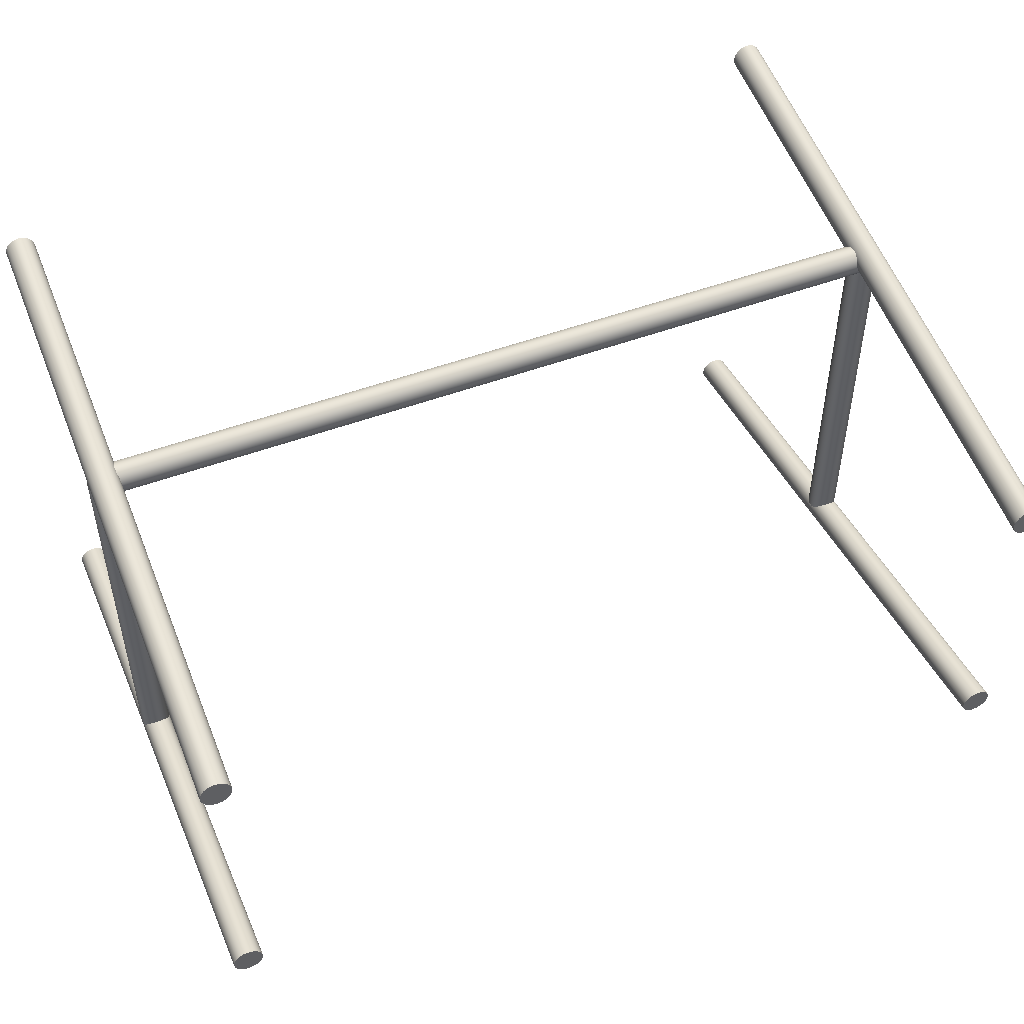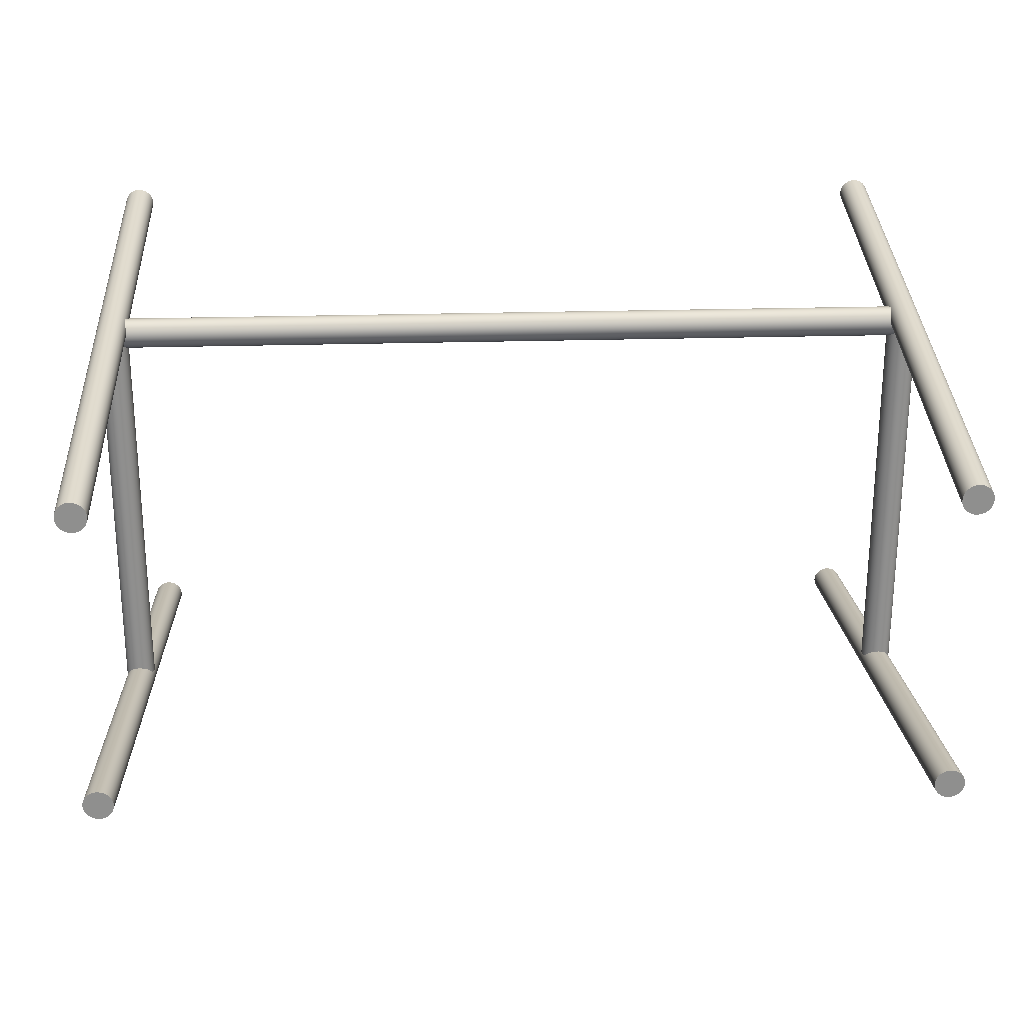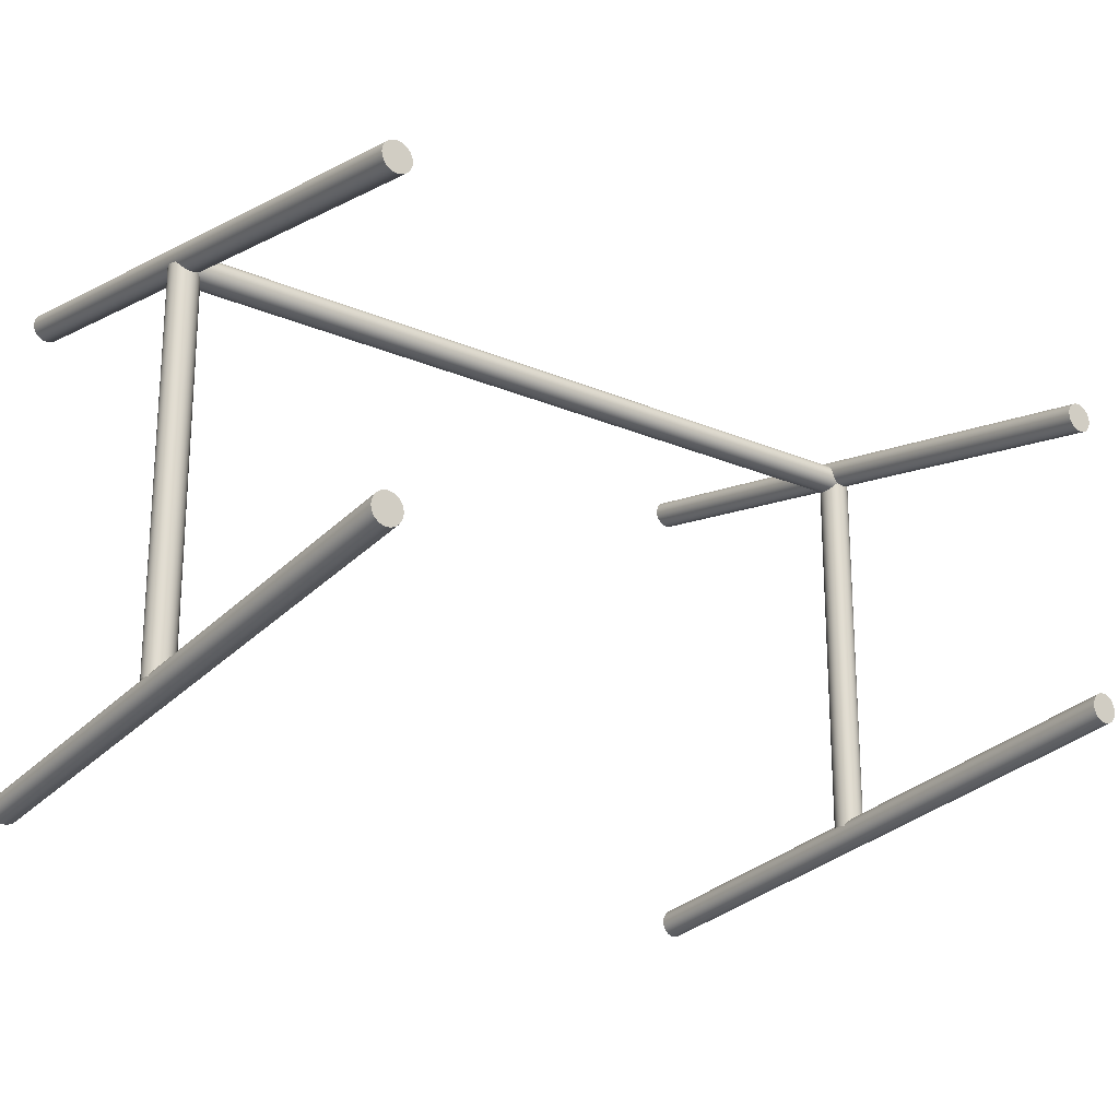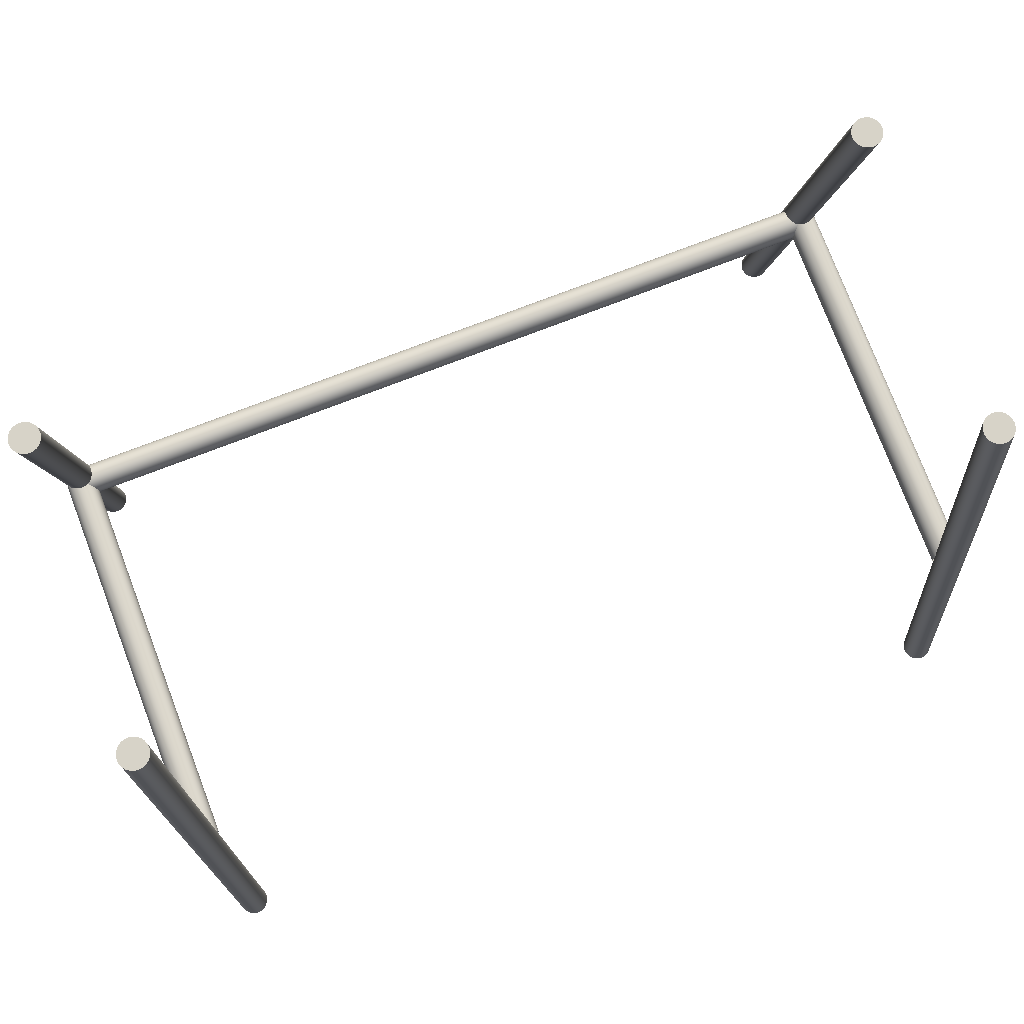
<metadata>
{"format":"obj","ext":"obj","renderer":"f3d","projection":"perspective","resolution":1024,"background":"white","views":[{"elev":50.2,"azim":-22.2,"up":"+Y"},{"elev":25.1,"azim":-2.7,"up":"+Y"},{"elev":-21.0,"azim":-37.8,"up":"+Y"},{"elev":77.1,"azim":-20.9,"up":"+Z"}]}
</metadata>
<code>
o MeshRobothorDeskLillasen_0_GeomSubset_1
v 0.3654 -0.2508 0.3554
v -0.3446 -0.2508 0.3554
v 0.3654 -0.2508 0.2854
v -0.3446 -0.2508 0.2854
v 0.3654 -0.000763 0.2854
v -0.3446 -0.000763 0.2854
v -0.3446 -0.000763 0.3554
v 0.3654 -0.000763 0.3554
v -0.4293 -0.2507 -0.3702
v -0.4277 -0.2471 -0.3702
v -0.4253 -0.2439 -0.3702
v -0.4222 -0.2415 -0.3702
v -0.4185 -0.24 -0.3702
v -0.4146 -0.2395 -0.3702
v -0.4107 -0.24 -0.3702
v -0.407 -0.2415 -0.3702
v -0.4039 -0.2439 -0.3702
v -0.4014 -0.2471 -0.3702
v -0.3999 -0.2507 -0.3702
v -0.3994 -0.2547 -0.3702
v -0.3999 -0.2586 -0.3702
v -0.4014 -0.2623 -0.3702
v -0.4039 -0.2654 -0.3702
v -0.407 -0.2678 -0.3702
v -0.4107 -0.2693 -0.3702
v -0.4146 -0.2698 -0.3702
v -0.4185 -0.2693 -0.3702
v -0.4222 -0.2678 -0.3702
v -0.4253 -0.2654 -0.3702
v -0.4277 -0.2623 -0.3702
v -0.4293 -0.2586 -0.3702
v -0.4298 -0.2547 -0.3702
v -0.4293 -0.1507 0.2725
v -0.4277 -0.147 0.2725
v -0.4253 -0.1439 0.2725
v -0.4222 -0.1415 0.2725
v -0.4185 -0.14 0.2725
v -0.4146 -0.1394 0.2725
v -0.4107 -0.14 0.2725
v -0.407 -0.1415 0.2725
v -0.4039 -0.1439 0.2725
v -0.4014 -0.147 0.2725
v -0.3999 -0.1507 0.2725
v -0.3994 -0.1546 0.2725
v -0.3999 -0.1586 0.2725
v -0.4014 -0.1622 0.2725
v -0.4039 -0.1654 0.2725
v -0.407 -0.1678 0.2725
v -0.4107 -0.1693 0.2725
v -0.4146 -0.1698 0.2725
v -0.4185 -0.1693 0.2725
v -0.4222 -0.1678 0.2725
v -0.4253 -0.1654 0.2725
v -0.4277 -0.1622 0.2725
v -0.4293 -0.1586 0.2725
v -0.4298 -0.1546 0.2725
v -0.4146 -0.2547 -0.3702
v -0.4146 -0.1546 0.2725
v -0.4293 0.2485 -0.3702
v -0.4277 0.2448 -0.3702
v -0.4253 0.2417 -0.3702
v -0.4222 0.2392 -0.3702
v -0.4185 0.2377 -0.3702
v -0.4146 0.2372 -0.3702
v -0.4107 0.2377 -0.3702
v -0.407 0.2392 -0.3702
v -0.4039 0.2417 -0.3702
v -0.4014 0.2448 -0.3702
v -0.3999 0.2485 -0.3702
v -0.3994 0.2524 -0.3702
v -0.3999 0.2563 -0.3702
v -0.4014 0.26 -0.3702
v -0.4039 0.2631 -0.3702
v -0.407 0.2655 -0.3702
v -0.4107 0.2671 -0.3702
v -0.4146 0.2676 -0.3702
v -0.4185 0.2671 -0.3702
v -0.4222 0.2655 -0.3702
v -0.4253 0.2631 -0.3702
v -0.4277 0.26 -0.3702
v -0.4293 0.2563 -0.3702
v -0.4298 0.2524 -0.3702
v -0.4293 0.1484 0.2725
v -0.4277 0.1448 0.2725
v -0.4253 0.1416 0.2725
v -0.4222 0.1392 0.2725
v -0.4185 0.1377 0.2725
v -0.4146 0.1372 0.2725
v -0.4107 0.1377 0.2725
v -0.407 0.1392 0.2725
v -0.4039 0.1416 0.2725
v -0.4014 0.1448 0.2725
v -0.3999 0.1484 0.2725
v -0.3994 0.1524 0.2725
v -0.3999 0.1563 0.2725
v -0.4014 0.16 0.2725
v -0.4039 0.1631 0.2725
v -0.407 0.1655 0.2725
v -0.4107 0.167 0.2725
v -0.4146 0.1676 0.2725
v -0.4185 0.167 0.2725
v -0.4222 0.1655 0.2725
v -0.4253 0.1631 0.2725
v -0.4277 0.16 0.2725
v -0.4293 0.1563 0.2725
v -0.4298 0.1524 0.2725
v -0.4146 0.2524 -0.3702
v -0.4146 0.1524 0.2725
v 0.4009 0.2485 -0.3702
v 0.4025 0.2448 -0.3702
v 0.4049 0.2417 -0.3702
v 0.408 0.2392 -0.3702
v 0.4117 0.2377 -0.3702
v 0.4156 0.2372 -0.3702
v 0.4195 0.2377 -0.3702
v 0.4232 0.2392 -0.3702
v 0.4264 0.2417 -0.3702
v 0.4288 0.2448 -0.3702
v 0.4303 0.2485 -0.3702
v 0.4308 0.2524 -0.3702
v 0.4303 0.2563 -0.3702
v 0.4288 0.26 -0.3702
v 0.4264 0.2631 -0.3702
v 0.4232 0.2655 -0.3702
v 0.4195 0.2671 -0.3702
v 0.4156 0.2676 -0.3702
v 0.4117 0.2671 -0.3702
v 0.408 0.2655 -0.3702
v 0.4049 0.2631 -0.3702
v 0.4025 0.26 -0.3702
v 0.4009 0.2563 -0.3702
v 0.4004 0.2524 -0.3702
v 0.4009 0.1484 0.2725
v 0.4025 0.1448 0.2725
v 0.4049 0.1416 0.2725
v 0.408 0.1392 0.2725
v 0.4117 0.1377 0.2725
v 0.4156 0.1372 0.2725
v 0.4195 0.1377 0.2725
v 0.4232 0.1392 0.2725
v 0.4264 0.1416 0.2725
v 0.4288 0.1448 0.2725
v 0.4303 0.1484 0.2725
v 0.4308 0.1524 0.2725
v 0.4303 0.1563 0.2725
v 0.4288 0.16 0.2725
v 0.4264 0.1631 0.2725
v 0.4232 0.1655 0.2725
v 0.4195 0.167 0.2725
v 0.4156 0.1676 0.2725
v 0.4117 0.167 0.2725
v 0.408 0.1655 0.2725
v 0.4049 0.1631 0.2725
v 0.4025 0.16 0.2725
v 0.4009 0.1563 0.2725
v 0.4004 0.1524 0.2725
v 0.4156 0.2524 -0.3702
v 0.4156 0.1524 0.2725
v 0.401 0.1991 -0.0762
v 0.4025 0.1991 -0.07252
v 0.405 0.1991 -0.06936
v 0.4081 0.1991 -0.06694
v 0.4118 0.1991 -0.06541
v 0.4158 0.1991 -0.06489
v 0.4197 0.1991 -0.06541
v 0.4234 0.1991 -0.06694
v 0.4265 0.1991 -0.06936
v 0.429 0.1991 -0.07252
v 0.4305 0.1991 -0.0762
v 0.431 0.1991 -0.08015
v 0.4305 0.1991 -0.0841
v 0.429 0.1991 -0.08778
v 0.4265 0.1991 -0.09094
v 0.4234 0.1991 -0.09337
v 0.4197 0.1991 -0.09489
v 0.4158 0.1991 -0.09541
v 0.4118 0.1991 -0.09489
v 0.4081 0.1991 -0.09337
v 0.405 0.1991 -0.09094
v 0.4025 0.1991 -0.08778
v 0.401 0.1991 -0.0841
v 0.4005 0.1991 -0.08015
v 0.401 -0.2019 -0.0762
v 0.4025 -0.2019 -0.07252
v 0.405 -0.2019 -0.06936
v 0.4081 -0.2019 -0.06694
v 0.4118 -0.2019 -0.06541
v 0.4158 -0.2019 -0.06489
v 0.4197 -0.2019 -0.06541
v 0.4234 -0.2019 -0.06694
v 0.4265 -0.2019 -0.06936
v 0.429 -0.2019 -0.07252
v 0.4305 -0.2019 -0.0762
v 0.431 -0.2019 -0.08015
v 0.4305 -0.2019 -0.0841
v 0.429 -0.2019 -0.08779
v 0.4265 -0.2019 -0.09094
v 0.4234 -0.2019 -0.09337
v 0.4197 -0.2019 -0.09489
v 0.4158 -0.2019 -0.09541
v 0.4118 -0.2019 -0.09489
v 0.4081 -0.2019 -0.09337
v 0.405 -0.2019 -0.09094
v 0.4025 -0.2019 -0.08779
v 0.401 -0.2019 -0.0841
v 0.4005 -0.2019 -0.08015
v 0.4172 0.214 -0.0762
v 0.4172 0.2124 -0.07252
v 0.4172 0.21 -0.06936
v 0.4172 0.2068 -0.06694
v 0.4172 0.2032 -0.06541
v 0.4172 0.1992 -0.06489
v 0.4172 0.1953 -0.06541
v 0.4172 0.1916 -0.06694
v 0.4172 0.1884 -0.06936
v 0.4172 0.186 -0.07252
v 0.4172 0.1845 -0.0762
v 0.4172 0.184 -0.08015
v 0.4172 0.1845 -0.0841
v 0.4172 0.186 -0.08778
v 0.4172 0.1884 -0.09094
v 0.4172 0.1916 -0.09337
v 0.4172 0.1953 -0.09489
v 0.4172 0.1992 -0.09541
v 0.4172 0.2032 -0.09489
v 0.4172 0.2068 -0.09337
v 0.4172 0.21 -0.09094
v 0.4172 0.2124 -0.08778
v 0.4172 0.214 -0.0841
v 0.4172 0.2145 -0.08015
v -0.4115 0.214 -0.0762
v -0.4115 0.2124 -0.07252
v -0.4115 0.21 -0.06936
v -0.4115 0.2068 -0.06694
v -0.4115 0.2032 -0.06541
v -0.4115 0.1992 -0.06489
v -0.4115 0.1953 -0.06541
v -0.4115 0.1916 -0.06694
v -0.4115 0.1884 -0.06936
v -0.4115 0.186 -0.07252
v -0.4115 0.1845 -0.0762
v -0.4115 0.184 -0.08015
v -0.4115 0.1845 -0.0841
v -0.4115 0.186 -0.08778
v -0.4115 0.1884 -0.09094
v -0.4115 0.1916 -0.09337
v -0.4115 0.1953 -0.09489
v -0.4115 0.1992 -0.09541
v -0.4115 0.2032 -0.09489
v -0.4115 0.2068 -0.09337
v -0.4115 0.21 -0.09094
v -0.4115 0.2124 -0.08778
v -0.4115 0.214 -0.0841
v -0.4115 0.2145 -0.08015
v 0.4009 -0.2507 -0.3702
v 0.4025 -0.2471 -0.3702
v 0.4049 -0.2439 -0.3702
v 0.408 -0.2415 -0.3702
v 0.4117 -0.24 -0.3702
v 0.4156 -0.2395 -0.3702
v 0.4195 -0.24 -0.3702
v 0.4232 -0.2415 -0.3702
v 0.4264 -0.2439 -0.3702
v 0.4288 -0.2471 -0.3702
v 0.4303 -0.2507 -0.3702
v 0.4308 -0.2547 -0.3702
v 0.4303 -0.2586 -0.3702
v 0.4288 -0.2623 -0.3702
v 0.4264 -0.2654 -0.3702
v 0.4232 -0.2678 -0.3702
v 0.4195 -0.2693 -0.3702
v 0.4156 -0.2698 -0.3702
v 0.4117 -0.2693 -0.3702
v 0.408 -0.2678 -0.3702
v 0.4049 -0.2654 -0.3702
v 0.4025 -0.2623 -0.3702
v 0.4009 -0.2586 -0.3702
v 0.4004 -0.2547 -0.3702
v 0.4009 -0.1507 0.2725
v 0.4025 -0.147 0.2725
v 0.4049 -0.1439 0.2725
v 0.408 -0.1415 0.2725
v 0.4117 -0.14 0.2725
v 0.4156 -0.1394 0.2725
v 0.4195 -0.14 0.2725
v 0.4232 -0.1415 0.2725
v 0.4264 -0.1439 0.2725
v 0.4288 -0.147 0.2725
v 0.4303 -0.1507 0.2725
v 0.4308 -0.1546 0.2725
v 0.4303 -0.1586 0.2725
v 0.4288 -0.1622 0.2725
v 0.4264 -0.1654 0.2725
v 0.4232 -0.1678 0.2725
v 0.4195 -0.1693 0.2725
v 0.4156 -0.1698 0.2725
v 0.4117 -0.1693 0.2725
v 0.408 -0.1678 0.2725
v 0.4049 -0.1654 0.2725
v 0.4025 -0.1622 0.2725
v 0.4009 -0.1586 0.2725
v 0.4004 -0.1546 0.2725
v 0.4156 -0.2547 -0.3702
v 0.4156 -0.1546 0.2725
v -0.4296 0.1991 -0.0762
v -0.4281 0.1991 -0.07252
v -0.4256 0.1991 -0.06936
v -0.4225 0.1991 -0.06694
v -0.4188 0.1991 -0.06541
v -0.4149 0.1991 -0.06489
v -0.4109 0.1991 -0.06541
v -0.4072 0.1991 -0.06694
v -0.4041 0.1991 -0.06936
v -0.4016 0.1991 -0.07252
v -0.4001 0.1991 -0.0762
v -0.3996 0.1991 -0.08015
v -0.4001 0.1991 -0.0841
v -0.4016 0.1991 -0.08778
v -0.4041 0.1991 -0.09094
v -0.4072 0.1991 -0.09337
v -0.4109 0.1991 -0.09489
v -0.4149 0.1991 -0.09541
v -0.4188 0.1991 -0.09489
v -0.4225 0.1991 -0.09337
v -0.4256 0.1991 -0.09094
v -0.4281 0.1991 -0.08778
v -0.4296 0.1991 -0.0841
v -0.4301 0.1991 -0.08015
v -0.4296 -0.2019 -0.0762
v -0.4281 -0.2019 -0.07252
v -0.4256 -0.2019 -0.06936
v -0.4225 -0.2019 -0.06694
v -0.4188 -0.2019 -0.06541
v -0.4149 -0.2019 -0.06489
v -0.4109 -0.2019 -0.06541
v -0.4072 -0.2019 -0.06694
v -0.4041 -0.2019 -0.06936
v -0.4016 -0.2019 -0.07252
v -0.4001 -0.2019 -0.0762
v -0.3996 -0.2019 -0.08015
v -0.4001 -0.2019 -0.0841
v -0.4016 -0.2019 -0.08779
v -0.4041 -0.2019 -0.09094
v -0.4072 -0.2019 -0.09337
v -0.4109 -0.2019 -0.09489
v -0.4149 -0.2019 -0.09541
v -0.4188 -0.2019 -0.09489
v -0.4225 -0.2019 -0.09337
v -0.4256 -0.2019 -0.09094
v -0.4281 -0.2019 -0.08779
v -0.4296 -0.2019 -0.0841
v -0.4301 -0.2019 -0.08015
v 0.5104 0.2442 0.3671
v 0.508 0.2442 0.3698
v 0.508 0.2492 0.3671
v 0.508 -0.2458 0.3698
v 0.5104 -0.2458 0.3671
v 0.508 -0.2508 0.3671
v -0.5096 -0.2458 0.3671
v -0.5072 -0.2458 0.3698
v -0.5072 -0.2508 0.3671
v -0.5072 0.2492 0.3671
v -0.5072 0.2442 0.3698
v -0.5096 0.2442 0.3671
v -0.5072 -0.2458 0.2698
v -0.5096 -0.2458 0.2725
v -0.5072 -0.2508 0.2725
v 0.5104 -0.2458 0.2725
v 0.508 -0.2458 0.2698
v 0.508 -0.2508 0.2725
v 0.508 0.2492 0.2725
v 0.508 0.2442 0.2698
v 0.5104 0.2442 0.2725
v -0.5096 0.2442 0.2725
v -0.5072 0.2442 0.2698
v -0.5072 0.2492 0.2725
f 9 10 34 33
f 10 11 35 34
f 11 12 36 35
f 12 13 37 36
f 13 14 38 37
f 14 15 39 38
f 15 16 40 39
f 16 17 41 40
f 17 18 42 41
f 18 19 43 42
f 19 20 44 43
f 20 21 45 44
f 21 22 46 45
f 22 23 47 46
f 23 24 48 47
f 24 25 49 48
f 25 26 50 49
f 26 27 51 50
f 27 28 52 51
f 28 29 53 52
f 29 30 54 53
f 30 31 55 54
f 31 32 56 55
f 32 9 33 56
f 11 10 57 12
f 13 12 57 14
f 15 14 57 16
f 17 16 57 18
f 19 18 57 20
f 21 20 57 22
f 23 22 57 24
f 25 24 57 26
f 27 26 57 28
f 29 28 57 30
f 31 30 57 32
f 9 32 57 10
f 58 34 35 36
f 58 36 37 38
f 58 38 39 40
f 58 40 41 42
f 58 42 43 44
f 58 44 45 46
f 58 46 47 48
f 58 48 49 50
f 58 50 51 52
f 58 52 53 54
f 58 54 55 56
f 58 56 33 34
f 59 83 84 60
f 60 84 85 61
f 61 85 86 62
f 62 86 87 63
f 63 87 88 64
f 64 88 89 65
f 65 89 90 66
f 66 90 91 67
f 67 91 92 68
f 68 92 93 69
f 69 93 94 70
f 70 94 95 71
f 71 95 96 72
f 72 96 97 73
f 73 97 98 74
f 74 98 99 75
f 75 99 100 76
f 76 100 101 77
f 77 101 102 78
f 78 102 103 79
f 79 103 104 80
f 80 104 105 81
f 81 105 106 82
f 82 106 83 59
f 61 62 107 60
f 63 64 107 62
f 65 66 107 64
f 67 68 107 66
f 69 70 107 68
f 71 72 107 70
f 73 74 107 72
f 75 76 107 74
f 77 78 107 76
f 79 80 107 78
f 81 82 107 80
f 59 60 107 82
f 108 86 85 84
f 108 88 87 86
f 108 90 89 88
f 108 92 91 90
f 108 94 93 92
f 108 96 95 94
f 108 98 97 96
f 108 100 99 98
f 108 102 101 100
f 108 104 103 102
f 108 106 105 104
f 108 84 83 106
f 109 133 134 110
f 110 134 135 111
f 111 135 136 112
f 112 136 137 113
f 113 137 138 114
f 114 138 139 115
f 115 139 140 116
f 116 140 141 117
f 117 141 142 118
f 118 142 143 119
f 119 143 144 120
f 120 144 145 121
f 121 145 146 122
f 122 146 147 123
f 123 147 148 124
f 124 148 149 125
f 125 149 150 126
f 126 150 151 127
f 127 151 152 128
f 128 152 153 129
f 129 153 154 130
f 130 154 155 131
f 131 155 156 132
f 132 156 133 109
f 111 112 157 110
f 113 114 157 112
f 115 116 157 114
f 117 118 157 116
f 119 120 157 118
f 121 122 157 120
f 123 124 157 122
f 125 126 157 124
f 127 128 157 126
f 129 130 157 128
f 131 132 157 130
f 109 110 157 132
f 158 136 135 134
f 158 138 137 136
f 158 140 139 138
f 158 142 141 140
f 158 144 143 142
f 158 146 145 144
f 158 148 147 146
f 158 150 149 148
f 158 152 151 150
f 158 154 153 152
f 158 156 155 154
f 158 134 133 156
f 159 160 184 183
f 160 161 185 184
f 161 162 186 185
f 162 163 187 186
f 163 164 188 187
f 164 165 189 188
f 165 166 190 189
f 166 167 191 190
f 167 168 192 191
f 168 169 193 192
f 169 170 194 193
f 170 171 195 194
f 171 172 196 195
f 172 173 197 196
f 173 174 198 197
f 174 175 199 198
f 175 176 200 199
f 176 177 201 200
f 177 178 202 201
f 178 179 203 202
f 179 180 204 203
f 180 181 205 204
f 181 182 206 205
f 182 159 183 206
f 207 208 232 231
f 208 209 233 232
f 209 210 234 233
f 210 211 235 234
f 211 212 236 235
f 212 213 237 236
f 213 214 238 237
f 214 215 239 238
f 215 216 240 239
f 216 217 241 240
f 217 218 242 241
f 218 219 243 242
f 219 220 244 243
f 220 221 245 244
f 221 222 246 245
f 222 223 247 246
f 223 224 248 247
f 224 225 249 248
f 225 226 250 249
f 226 227 251 250
f 227 228 252 251
f 228 229 253 252
f 229 230 254 253
f 230 207 231 254
f 255 256 280 279
f 256 257 281 280
f 257 258 282 281
f 258 259 283 282
f 259 260 284 283
f 260 261 285 284
f 261 262 286 285
f 262 263 287 286
f 263 264 288 287
f 264 265 289 288
f 265 266 290 289
f 266 267 291 290
f 267 268 292 291
f 268 269 293 292
f 269 270 294 293
f 270 271 295 294
f 271 272 296 295
f 272 273 297 296
f 273 274 298 297
f 274 275 299 298
f 275 276 300 299
f 276 277 301 300
f 277 278 302 301
f 278 255 279 302
f 257 256 303 258
f 259 258 303 260
f 261 260 303 262
f 263 262 303 264
f 265 264 303 266
f 267 266 303 268
f 269 268 303 270
f 271 270 303 272
f 273 272 303 274
f 275 274 303 276
f 277 276 303 278
f 255 278 303 256
f 304 280 281 282
f 304 282 283 284
f 304 284 285 286
f 304 286 287 288
f 304 288 289 290
f 304 290 291 292
f 304 292 293 294
f 304 294 295 296
f 304 296 297 298
f 304 298 299 300
f 304 300 301 302
f 304 302 279 280
f 305 306 330 329
f 306 307 331 330
f 307 308 332 331
f 308 309 333 332
f 309 310 334 333
f 310 311 335 334
f 311 312 336 335
f 312 313 337 336
f 313 314 338 337
f 314 315 339 338
f 315 316 340 339
f 316 317 341 340
f 317 318 342 341
f 318 319 343 342
f 319 320 344 343
f 320 321 345 344
f 321 322 346 345
f 322 323 347 346
f 323 324 348 347
f 324 325 349 348
f 325 326 350 349
f 326 327 351 350
f 327 328 352 351
f 328 305 329 352

</code>
